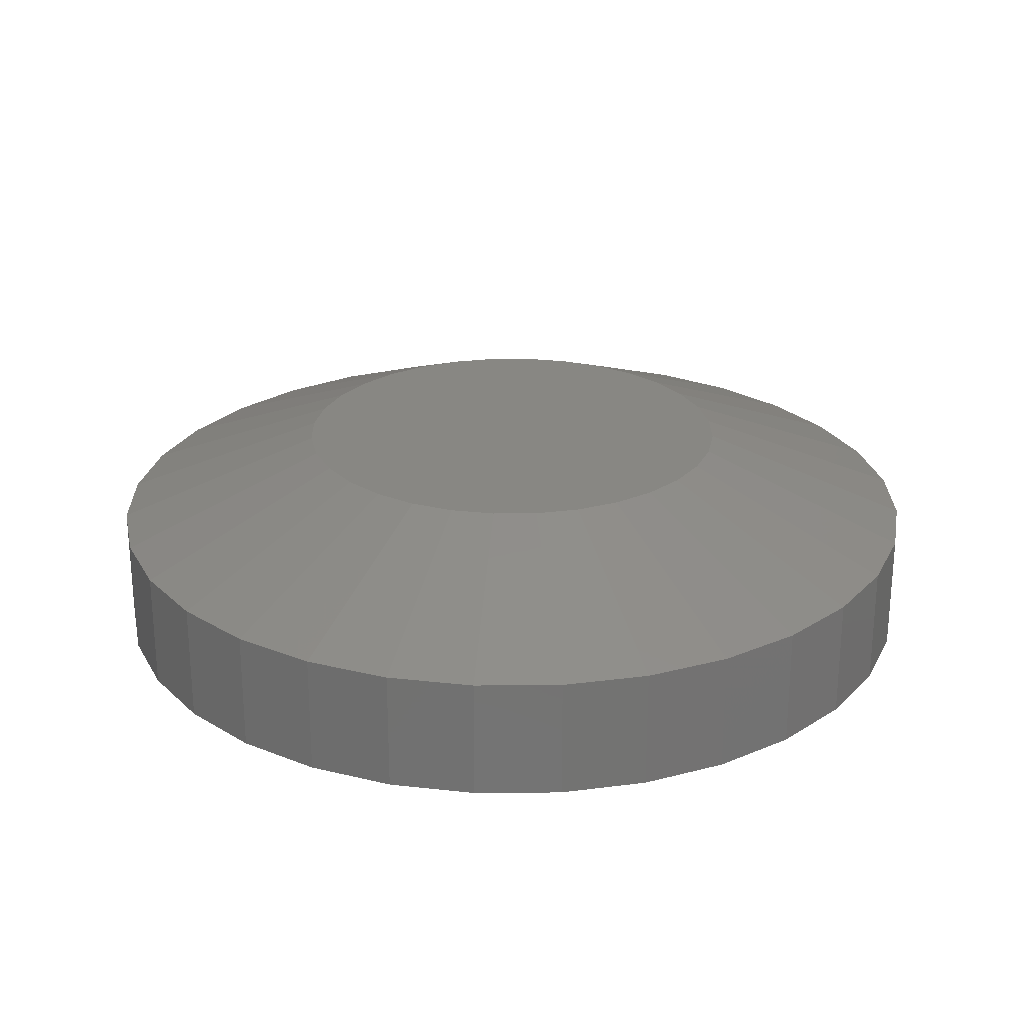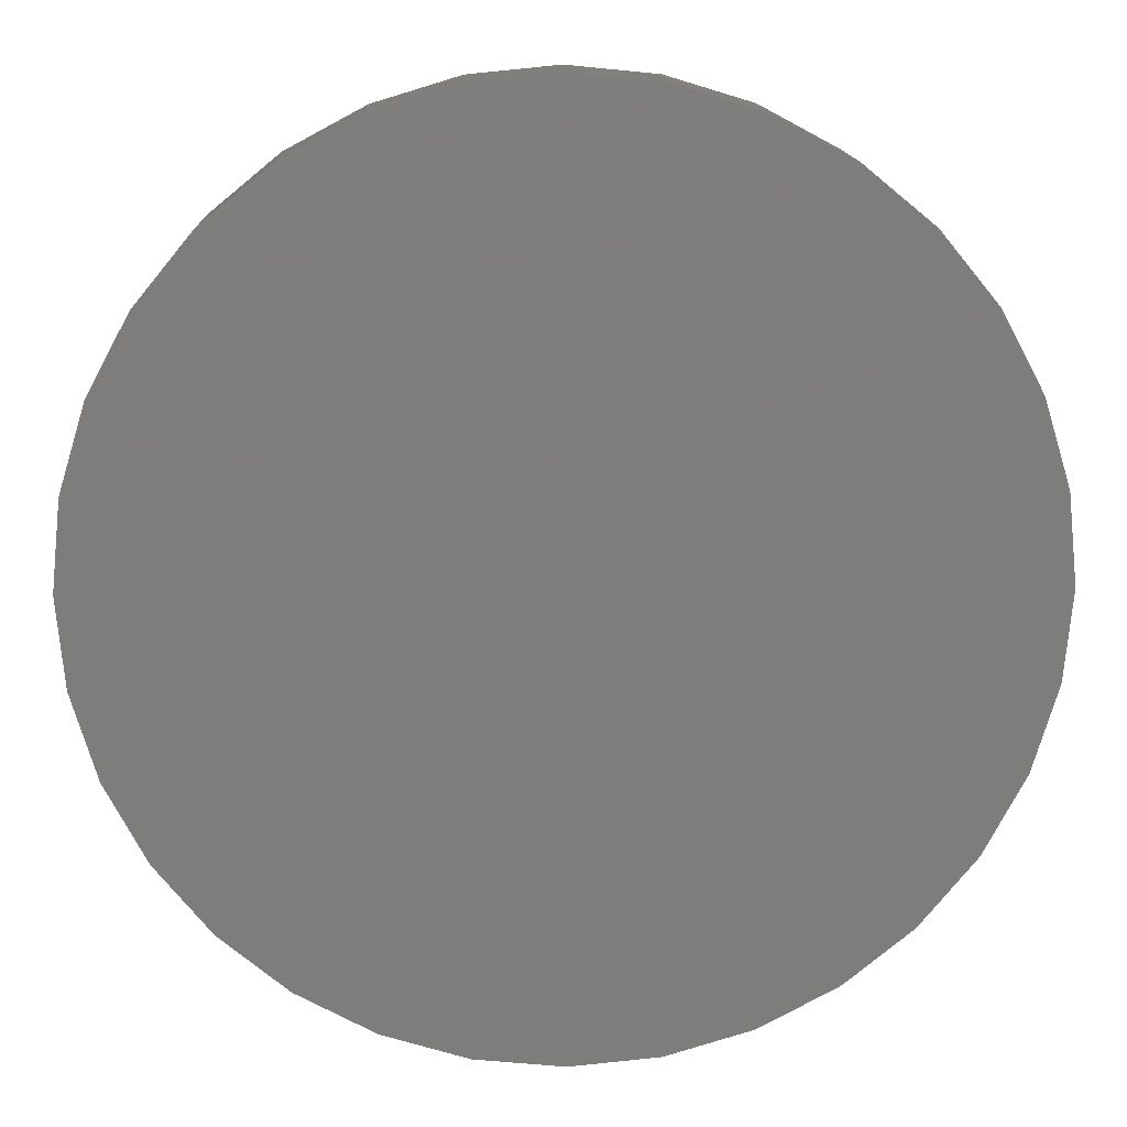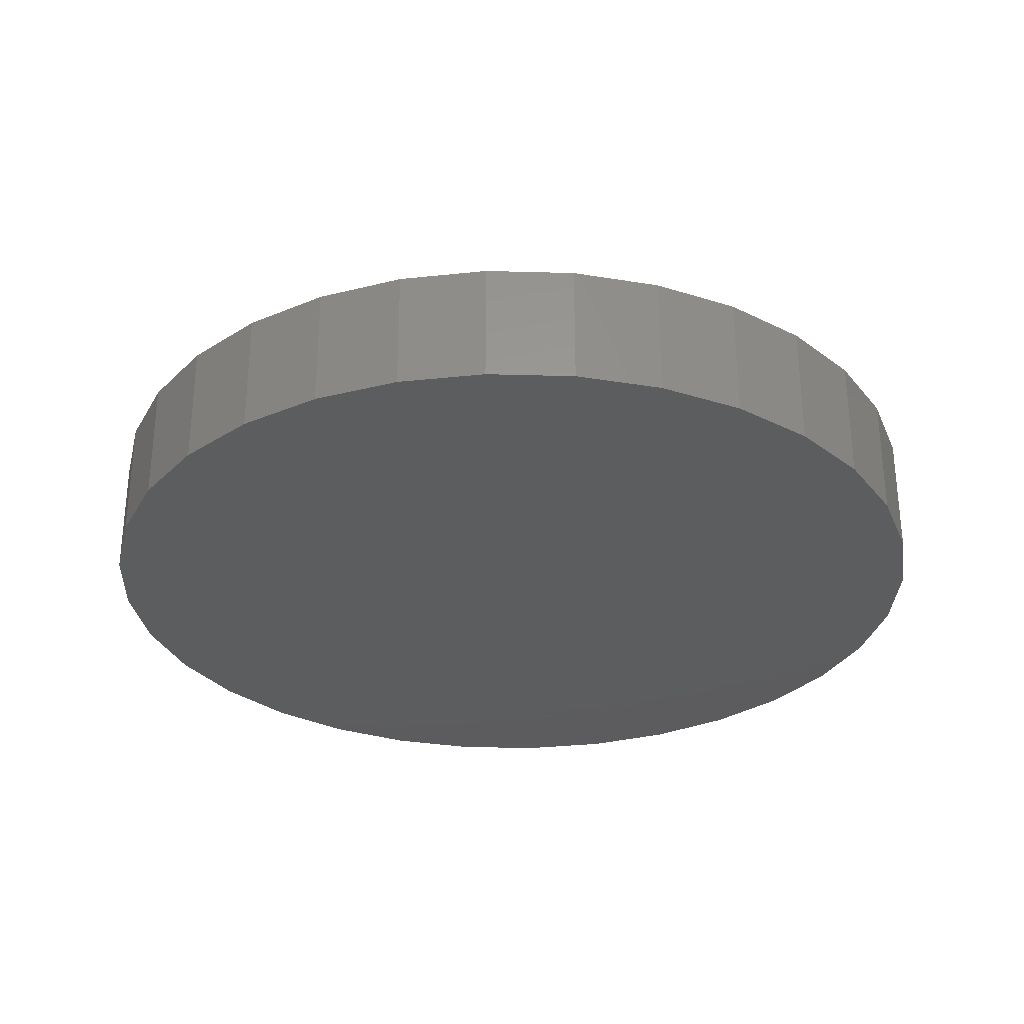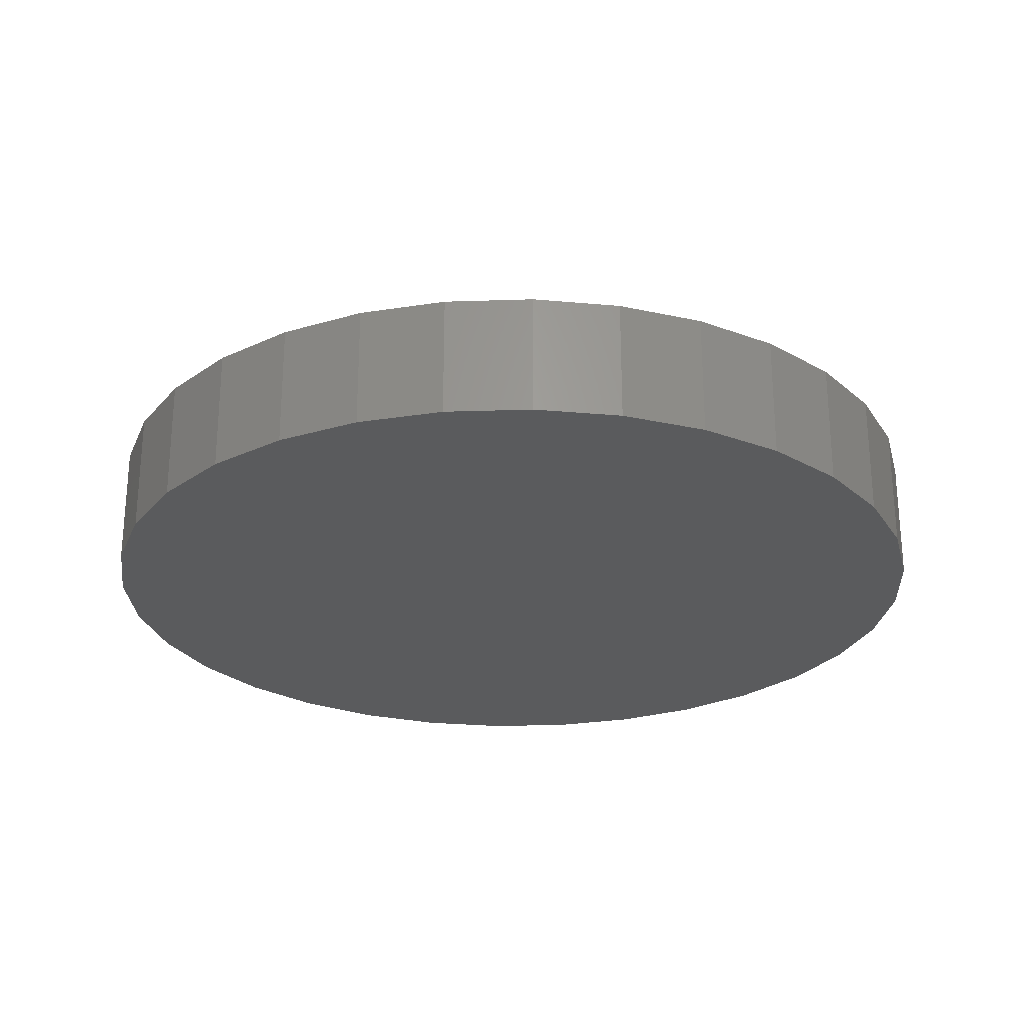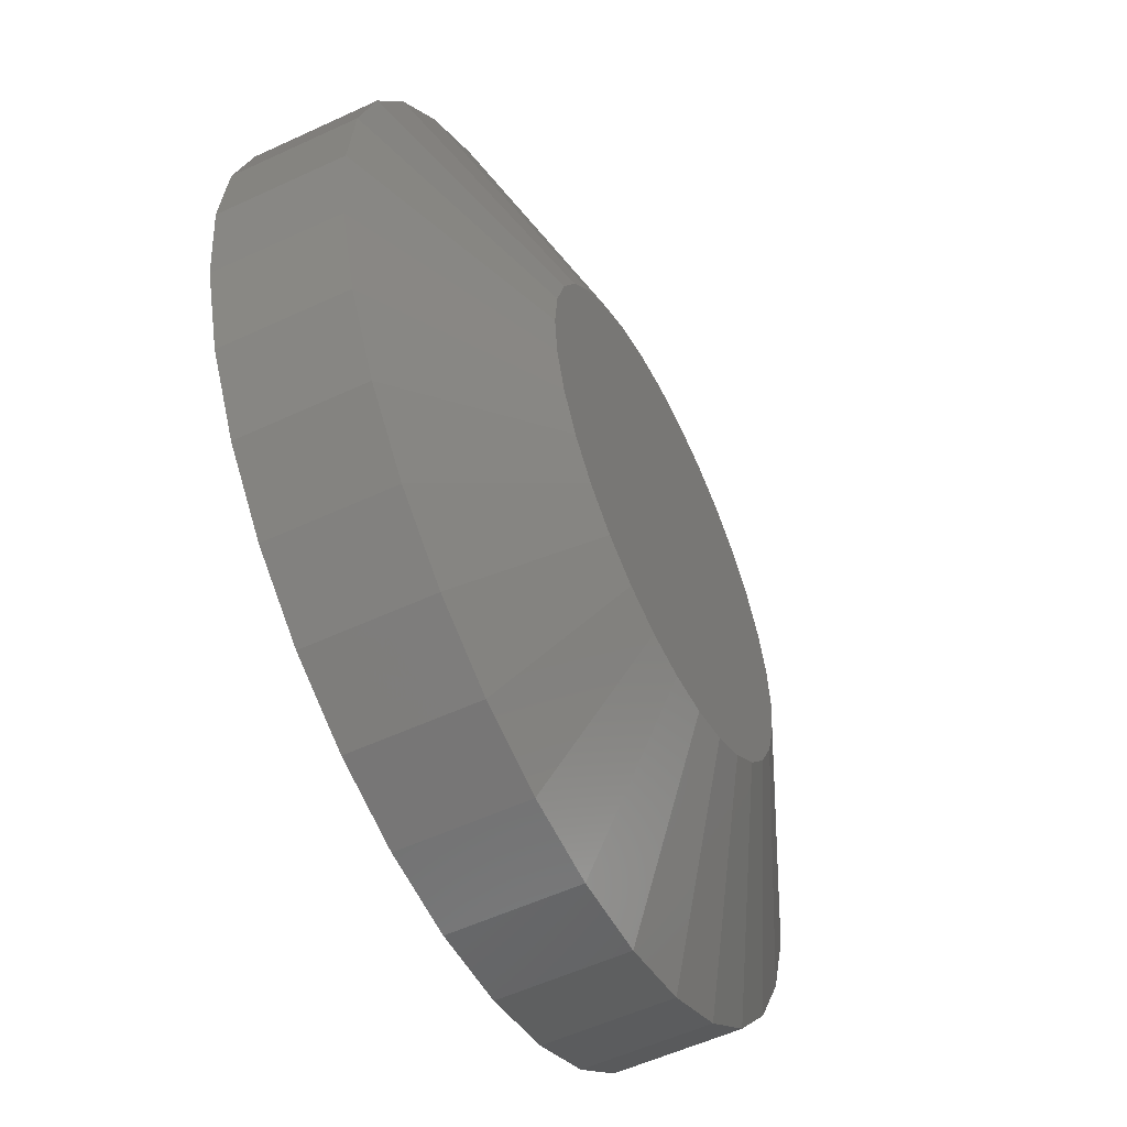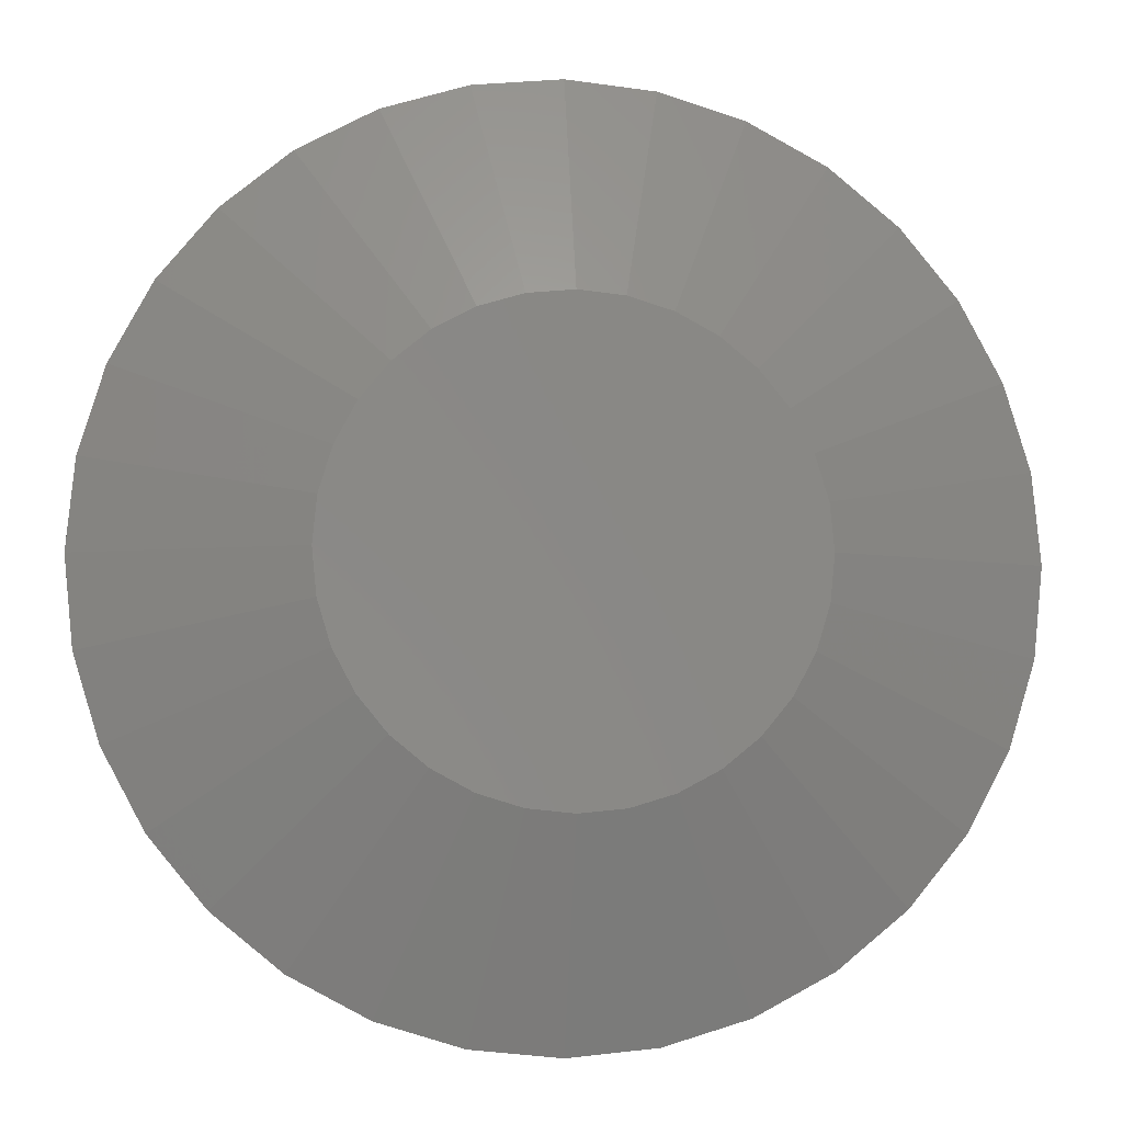
<metadata>
{"format":"stl","ext":"stl","renderer":"f3d","projection":"perspective","resolution":1024,"background":"white","views":[{"elev":24.9,"azim":-28.9,"up":"+Z"},{"elev":13.5,"azim":178.3,"up":"+Y"},{"elev":-30.2,"azim":70.8,"up":"+Z"},{"elev":-25.7,"azim":-13.9,"up":"+Z"},{"elev":-55.3,"azim":-63.9,"up":"+Y"},{"elev":-6.2,"azim":-7.2,"up":"+Y"}]}
</metadata>
<code>
# stl→obj: 96 verts, 188 faces
v -0.05743 0.3284 0.3047
v 0.07322 0.3284 0.3047
v 0.007895 0.3349 0.3047
v 0.136 0.3094 0.3047
v -0.1203 0.3094 0.3047
v 0.1939 0.2784 0.3047
v -0.1781 0.2784 0.3047
v 0.2447 0.2368 0.3047
v -0.2289 0.2368 0.3047
v 0.2863 0.186 0.3047
v -0.2705 0.186 0.3047
v 0.3173 0.1281 0.3047
v -0.3015 0.1281 0.3047
v 0.3363 0.06533 0.3047
v -0.3205 0.06533 0.3047
v 0.3428 -7.071e-17 0.3047
v -0.327 3.451e-07 0.3047
v 0.3363 -0.06533 0.3047
v -0.3205 -0.06533 0.3047
v 0.3173 -0.1281 0.3047
v -0.3015 -0.1281 0.3047
v 0.2863 -0.186 0.3047
v -0.2705 -0.186 0.3047
v 0.2447 -0.2368 0.3047
v -0.2289 -0.2368 0.3047
v 0.1939 -0.2784 0.3047
v -0.1781 -0.2784 0.3047
v 0.136 -0.3094 0.3047
v -0.1203 -0.3094 0.3047
v 0.07322 -0.3284 0.3047
v -0.05743 -0.3284 0.3047
v 0.007895 -0.3349 0.3047
v 0.6553 0 0
v 0.6553 -1.586e-16 0.1797
v 0.6428 -0.1263 0
v 0.6428 -0.1263 0.1797
v 0.606 -0.2477 0
v 0.606 -0.2477 0.1797
v 0.5462 -0.3597 0
v 0.5462 -0.3597 0.1797
v 0.4657 -0.4578 0
v 0.4657 -0.4578 0.1797
v 0.3676 -0.5383 0
v 0.3676 -0.5383 0.1797
v 0.2556 -0.5981 0
v 0.2556 -0.5981 0.1797
v 0.1342 -0.6349 0
v 0.1342 -0.6349 0.1797
v 0.007895 -0.6474 0
v 0.007895 -0.6474 0.1797
v -0.1184 -0.6349 0
v -0.1184 -0.6349 0.1797
v -0.2398 -0.5981 0
v -0.2398 -0.5981 0.1797
v -0.3518 -0.5383 0
v -0.3518 -0.5383 0.1797
v -0.4499 -0.4578 0
v -0.4499 -0.4578 0.1797
v -0.5304 -0.3597 0
v -0.5304 -0.3597 0.1797
v -0.5902 -0.2477 0
v -0.5902 -0.2477 0.1797
v -0.627 -0.1263 0
v -0.627 -0.1263 0.1797
v -0.6395 7.928e-17 0
v -0.6395 7.928e-17 0.1797
v -0.627 0.1263 0
v -0.627 0.1263 0.1797
v -0.5902 0.2477 0
v -0.5902 0.2477 0.1797
v -0.5304 0.3597 0
v -0.5304 0.3597 0.1797
v -0.4499 0.4578 0
v -0.4499 0.4578 0.1797
v -0.3518 0.5383 0
v -0.3518 0.5383 0.1797
v -0.2398 0.5981 0
v -0.2398 0.5981 0.1797
v -0.1184 0.6349 0
v -0.1184 0.6349 0.1797
v 0.007895 0.6474 0
v 0.007895 0.6474 0.1797
v 0.1342 0.6349 0
v 0.1342 0.6349 0.1797
v 0.2556 0.5981 0
v 0.2556 0.5981 0.1797
v 0.3676 0.5383 0
v 0.3676 0.5383 0.1797
v 0.4657 0.4578 0
v 0.4657 0.4578 0.1797
v 0.5462 0.3597 0
v 0.5462 0.3597 0.1797
v 0.606 0.2477 0
v 0.606 0.2477 0.1797
v 0.6428 0.1263 0
v 0.6428 0.1263 0.1797
f 1 2 3
f 2 1 4
f 4 1 5
f 4 5 6
f 6 5 7
f 6 7 8
f 8 7 9
f 8 9 10
f 10 9 11
f 10 11 12
f 12 11 13
f 12 13 14
f 14 13 15
f 14 15 16
f 16 15 17
f 16 17 18
f 18 17 19
f 18 19 20
f 20 19 21
f 20 21 22
f 22 21 23
f 22 23 24
f 24 23 25
f 24 25 26
f 26 25 27
f 26 27 28
f 28 27 29
f 28 29 30
f 30 29 31
f 30 31 32
f 33 34 35
f 35 34 36
f 35 36 37
f 37 36 38
f 37 38 39
f 39 38 40
f 39 40 41
f 41 40 42
f 41 42 43
f 43 42 44
f 43 44 45
f 45 44 46
f 45 46 47
f 47 46 48
f 47 48 49
f 49 48 50
f 49 50 51
f 51 50 52
f 51 52 53
f 53 52 54
f 53 54 55
f 55 54 56
f 55 56 57
f 57 56 58
f 57 58 59
f 59 58 60
f 59 60 61
f 61 60 62
f 61 62 63
f 63 62 64
f 63 64 65
f 65 64 66
f 65 66 67
f 67 66 68
f 67 68 69
f 69 68 70
f 69 70 71
f 71 70 72
f 71 72 73
f 73 72 74
f 73 74 75
f 75 74 76
f 75 76 77
f 77 76 78
f 77 78 79
f 79 78 80
f 79 80 81
f 81 80 82
f 81 82 83
f 83 82 84
f 83 84 85
f 85 84 86
f 85 86 87
f 87 86 88
f 87 88 89
f 89 88 90
f 89 90 91
f 91 90 92
f 91 92 93
f 93 92 94
f 93 94 95
f 95 94 96
f 95 96 33
f 33 96 34
f 25 56 27
f 48 46 30
f 30 46 28
f 38 22 40
f 22 38 20
f 20 38 36
f 20 36 18
f 18 36 34
f 18 34 16
f 21 60 23
f 60 21 62
f 62 21 19
f 62 19 64
f 64 19 17
f 64 17 66
f 56 25 58
f 58 25 23
f 58 23 60
f 52 29 54
f 54 29 27
f 54 27 56
f 29 52 31
f 31 52 50
f 31 50 32
f 32 50 48
f 32 48 30
f 42 26 44
f 44 26 28
f 44 28 46
f 26 42 24
f 24 42 40
f 24 40 22
f 8 88 6
f 80 78 1
f 1 78 5
f 70 11 72
f 11 70 13
f 13 70 68
f 13 68 15
f 15 68 66
f 15 66 17
f 12 92 10
f 92 12 94
f 94 12 14
f 94 14 96
f 96 14 16
f 96 16 34
f 88 8 90
f 90 8 10
f 90 10 92
f 84 4 86
f 86 4 6
f 86 6 88
f 4 84 2
f 2 84 82
f 2 82 3
f 3 82 80
f 3 80 1
f 74 7 76
f 76 7 5
f 76 5 78
f 7 74 9
f 9 74 72
f 9 72 11
f 81 83 79
f 49 51 47
f 47 51 53
f 47 53 45
f 45 53 55
f 45 55 43
f 43 55 57
f 43 57 41
f 41 57 59
f 41 59 39
f 39 59 61
f 39 61 37
f 37 61 63
f 37 63 35
f 35 63 65
f 35 65 33
f 33 65 67
f 33 67 95
f 95 67 69
f 95 69 93
f 93 69 71
f 93 71 91
f 91 71 73
f 91 73 89
f 89 73 75
f 89 75 87
f 87 75 77
f 87 77 85
f 85 77 79
f 85 79 83

</code>
